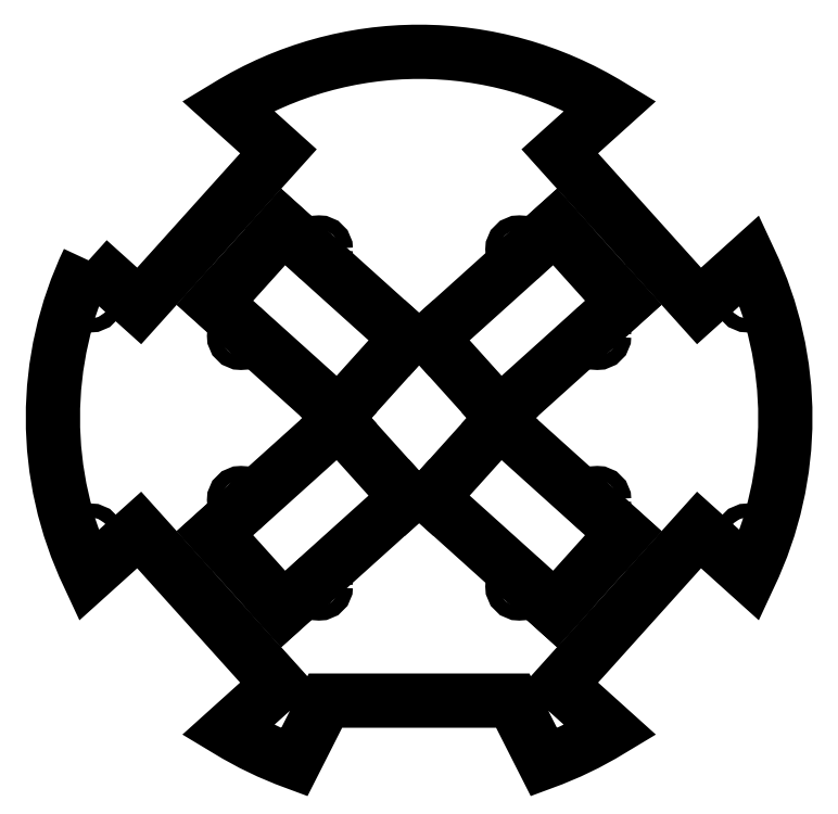
<metadata>
{"format":"dxf","ext":"dxf","renderer":"ezdxf+matplotlib","layout":"modelspace","background":"white","min_lineweight":24,"dpi":150}
</metadata>
<code>
0
SECTION
2
ENTITIES
0
CIRCLE
8
0
10
78.93
20
28.73
30
0
40
1.65
210
0
220
-0
230
1
0
CIRCLE
8
0
10
-24.07
20
40.51
30
0
40
1.65
210
0
220
-0
230
1
0
CIRCLE
8
0
10
-24.07
20
-40.51
30
0
40
1.65
210
0
220
-0
230
1
0
CIRCLE
8
0
10
42.81
20
19.71
30
0
40
1.65
210
0
220
-0
230
1
0
CIRCLE
8
0
10
42.81
20
-19.71
30
0
40
1.65
210
0
220
-0
230
1
0
CIRCLE
8
0
10
-42.81
20
-19.71
30
0
40
1.65
210
0
220
-0
230
1
0
CIRCLE
8
0
10
-78.93
20
28.73
30
0
40
1.65
210
0
220
-0
230
1
0
CIRCLE
8
0
10
-78.93
20
-28.73
30
0
40
1.65
210
0
220
-0
230
1
0
CIRCLE
8
0
10
78.93
20
-28.73
30
0
40
1.65
210
0
220
-0
230
1
0
CIRCLE
8
0
10
24.07
20
40.51
30
0
40
1.65
210
0
220
-0
230
1
0
CIRCLE
8
0
10
-42.81
20
19.71
30
0
40
1.65
210
0
220
-0
230
1
0
CIRCLE
8
0
10
24.07
20
-40.51
30
0
40
1.65
210
0
220
-0
230
1
0
LWPOLYLINE
8
0
90
20
70
1
43
0
10
-79.43
20
37.88
42
0.2262
10
-79.43
20
-37.88
10
-67.26
20
-26.92
10
-33.81
20
-64.08
10
-45.97
20
-75.04
42
0.0505
10
-30
20
-82.73
10
-22.5
20
-67.93
10
22.5
20
-67.93
10
30
20
-82.73
42
0.0505
10
45.97
20
-75.04
10
33.81
20
-64.08
10
67.26
20
-26.92
10
79.43
20
-37.88
42
0.2262
10
79.43
20
37.88
10
67.26
20
26.92
10
33.81
20
64.08
10
45.97
20
75.04
42
0.282
10
-45.97
20
75.04
10
-33.81
20
64.08
10
-67.26
20
26.92
0
LINE
8
0
10
32.68
20
-45.91
30
0
11
49.07
21
-27.7
31
0
0
LINE
8
0
10
2.95
20
-19.14
30
0
11
32.68
21
-45.91
31
0
0
LINE
8
0
10
19.34
20
-0.9334
30
0
11
2.95
21
-19.14
31
0
0
LINE
8
0
10
49.07
20
-27.7
30
0
11
19.34
21
-0.9334
31
0
0
LINE
8
0
10
49.07
20
27.7
30
0
11
19.34
21
0.9334
31
0
0
LINE
8
0
10
19.34
20
0.9334
30
0
11
2.95
21
19.14
31
0
0
LINE
8
0
10
2.95
20
19.14
30
0
11
32.68
21
45.91
31
0
0
LINE
8
0
10
32.68
20
45.91
30
0
11
49.07
21
27.7
31
0
0
LINE
8
0
10
-19.34
20
0.9334
30
0
11
-49.07
21
27.7
31
0
0
LINE
8
0
10
-2.95
20
19.14
30
0
11
-19.34
21
0.9334
31
0
0
LINE
8
0
10
-32.68
20
45.91
30
0
11
-2.95
21
19.14
31
0
0
LINE
8
0
10
-49.07
20
27.7
30
0
11
-32.68
21
45.91
31
0
0
LINE
8
0
10
-32.68
20
-45.91
30
0
11
-2.95
21
-19.14
31
0
0
LINE
8
0
10
-2.95
20
-19.14
30
0
11
-19.34
21
-0.9334
31
0
0
LINE
8
0
10
-19.34
20
-0.9334
30
0
11
-49.07
21
-27.7
31
0
0
LINE
8
0
10
-49.07
20
-27.7
30
0
11
-32.68
21
-45.91
31
0
0
ENDSEC
0
EOF

</code>
